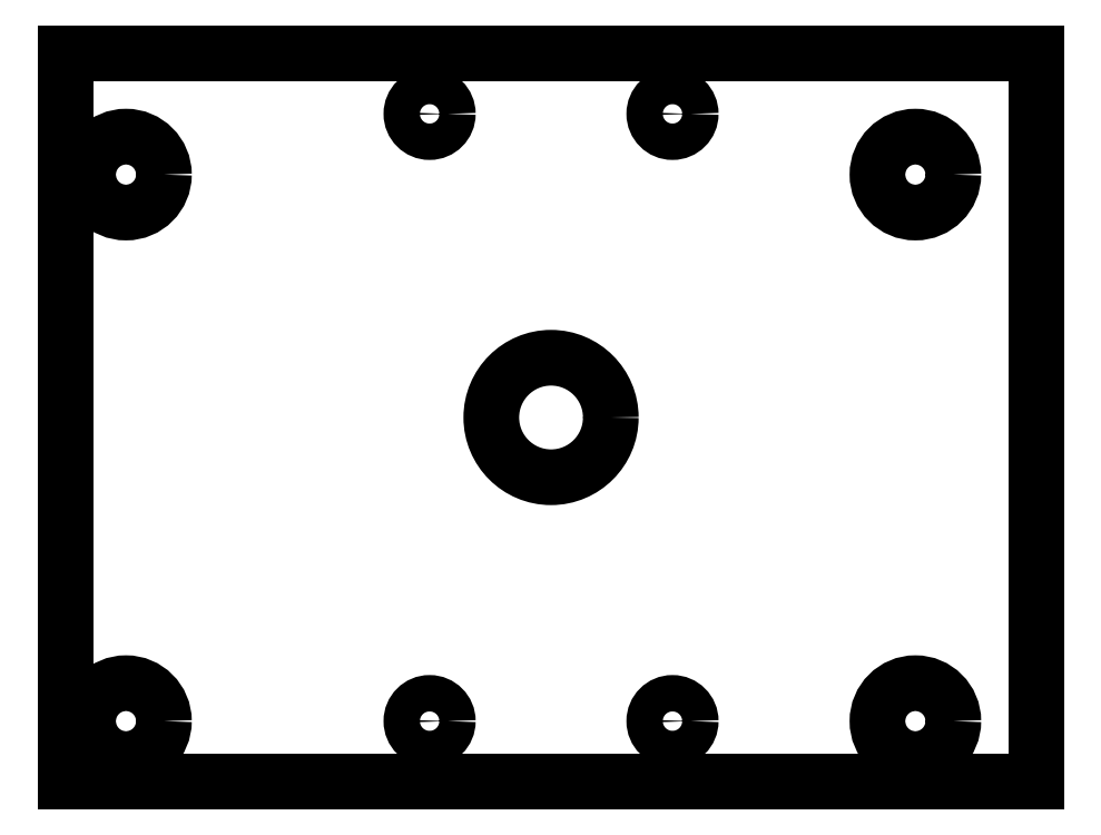
<metadata>
{"format":"dxf","ext":"dxf","renderer":"ezdxf+matplotlib","layout":"modelspace","background":"white","min_lineweight":24,"dpi":150}
</metadata>
<code>
0
SECTION
2
ENTITIES
0
HATCH
8
fond
10
0
20
0
30
0
210
0
220
0
230
1
2
SOLID
70
1
71
0
91
1
92
0
93
4
72
1
10
26.4
20
84.1
11
29.3
21
84.1
72
1
10
29.3
20
84.1
11
29.3
21
81.5
72
1
10
29.3
20
81.5
11
26.4
21
81.5
72
1
10
26.4
20
81.5
11
26.4
21
84.1
97
0
75
0
76
1
98
0
0
LINE
8
0
10
27
20
83.5
11
28.6
21
83.5
0
LINE
8
0
10
28.6
20
83.5
11
28.6
21
82.3
0
LINE
8
0
10
28.6
20
82.3
11
27
21
82.3
0
LINE
8
0
10
27
20
82.3
11
27
21
83.5
0
CIRCLE
8
0
10
27.1
20
82.4
40
0.0625
0
CIRCLE
8
0
10
27.1
20
83.3
40
0.0625
0
CIRCLE
8
0
10
28.4
20
82.4
40
0.0625
0
CIRCLE
8
0
10
28.4
20
83.3
40
0.0625
0
CIRCLE
8
0
10
27.8
20
82.9
40
0.0984
0
DIMENSION
8
cotation
2
*D1
10
26.7
20
82.3
30
0
11
26.62
21
82.9
31
0
70
32
71
5
72
0
3
Standard
53
0
210
0
220
0
230
1
13
27
23
83.5
33
0
14
27
24
82.3
34
0
50
90
0
DIMENSION
8
cotation
2
*D2
10
28.6
20
83.8
30
0
11
27.8
21
83.88
31
0
70
32
71
5
72
0
3
Standard
53
0
210
0
220
0
230
1
13
27
23
83.5
33
0
14
28.6
24
83.5
34
0
0
DIMENSION
8
cotation
2
*D3
10
27.8
20
82.9
30
0
11
28.15
21
82.97
31
0
70
36
71
5
3
Standard
53
0
210
0
220
0
230
1
15
27.9
25
82.9
35
0
40
0
0
DIMENSION
8
cotation
2
*D4
10
27.1
20
83.3
30
0
11
27.42
21
83.38
31
0
70
36
71
5
3
Standard
53
0
210
0
220
0
230
1
15
27.16
25
83.3
35
0
40
0
0
CIRCLE
8
0
10
28
20
83.4
40
0.03
0
CIRCLE
8
0
10
27.6
20
83.4
40
0.03
0
CIRCLE
8
0
10
27.6
20
82.4
40
0.03
0
CIRCLE
8
0
10
28
20
82.4
40
0.03
0
DIMENSION
8
cotation
2
*D5
10
28
20
83.6
30
0
11
27.8
21
83.67
31
0
70
32
71
5
72
0
3
Standard
53
0
210
0
220
0
230
1
13
27.6
23
83.4
33
0
14
28
24
83.4
34
0
0
DIMENSION
8
cotation
2
*D6
10
28.8
20
82.4
30
0
11
28.73
21
82.85
31
0
70
32
71
5
72
0
3
Standard
53
0
210
0
220
0
230
1
13
28.4
23
83.3
33
0
14
28.4
24
82.4
34
0
50
90
0
DIMENSION
8
cotation
2
*D7
10
29
20
82.4
30
0
11
28.93
21
82.9
31
0
70
32
71
5
72
0
3
Standard
53
0
210
0
220
0
230
1
13
28
23
83.4
33
0
14
28
24
82.4
34
0
50
90
0
DIMENSION
8
cotation
2
*D8
10
27.6
20
82.4
30
0
11
27.52
21
82.15
31
0
70
36
71
5
72
0
3
Standard
53
0
210
0
220
0
230
1
15
27.6
25
82.37
35
0
40
0
0
DIMENSION
8
cotation
2
*D9
10
28.4
20
81.9
30
0
11
27.75
21
81.97
31
0
70
32
71
5
72
0
3
Standard
53
0
210
0
220
0
230
1
13
27.1
23
82.4
33
0
14
28.4
24
82.4
34
0
0
MTEXT
8
cotation
10
27.8
20
81.7
30
0
40
0.06
41
2.287
71
5
72
1
1
Fig 3a : Vue de dessus modélisée sous LibreCAD\Pde l'isolateur [10] de la e-poignée (cotation en pouces)
7
standard
210
0
220
0
230
1
50
0
73
2
44
1
0
LINE
8
fond
10
26.4
20
84.1
11
29.3
21
84.1
0
LINE
8
fond
10
29.3
20
84.1
11
29.3
21
81.5
0
LINE
8
fond
10
29.3
20
81.5
11
26.4
21
81.5
0
LINE
8
fond
10
26.4
20
81.5
11
26.4
21
84.1
0
ENDSEC
0
EOF

</code>
